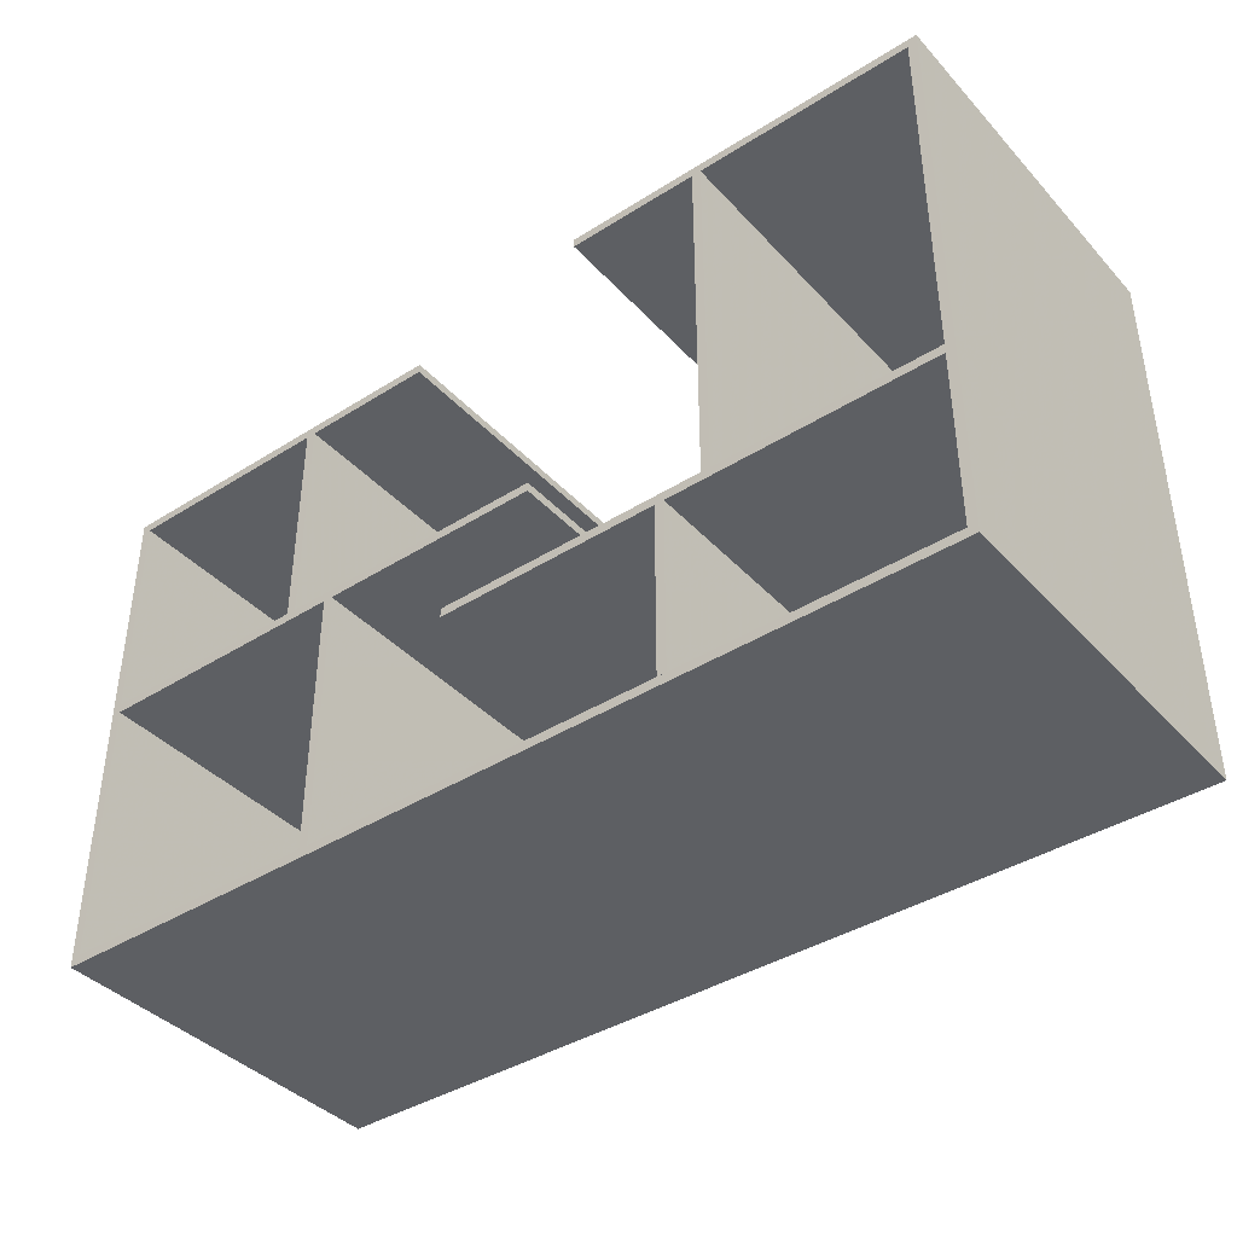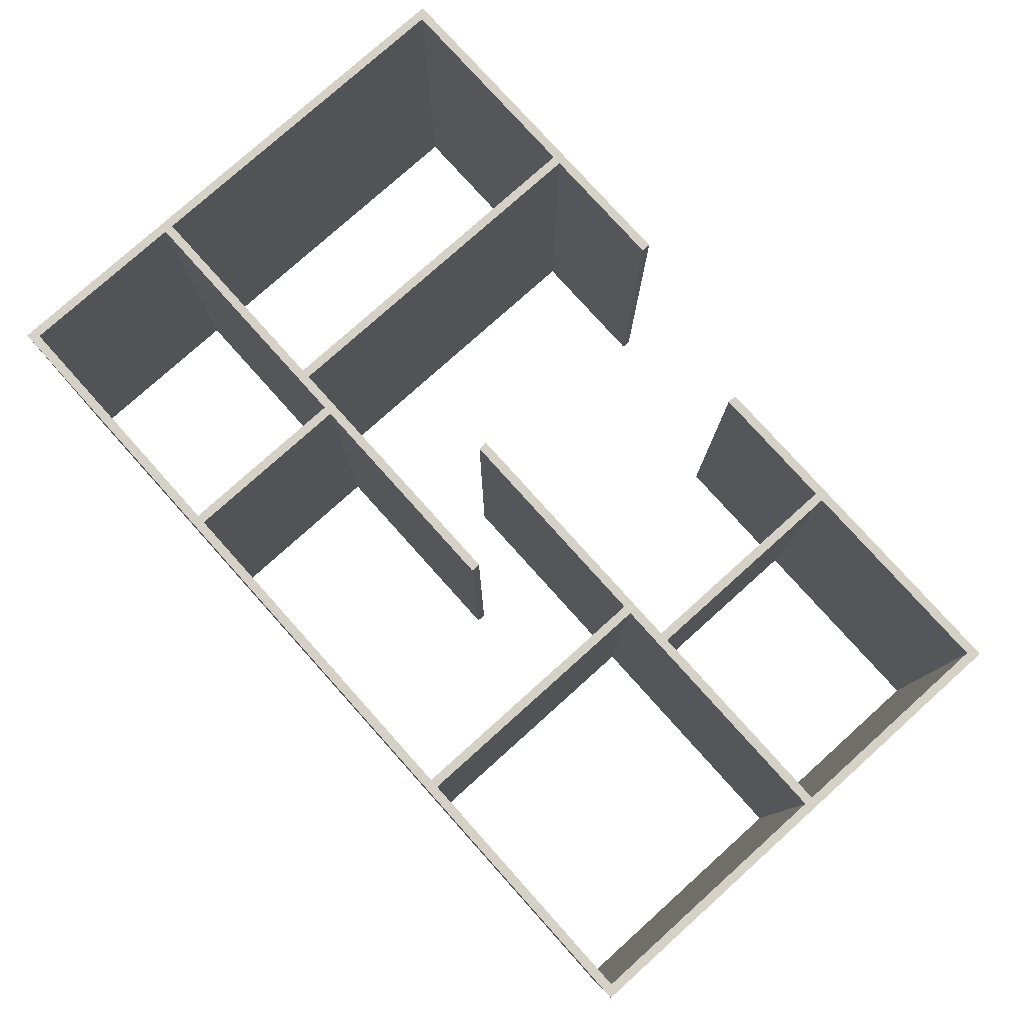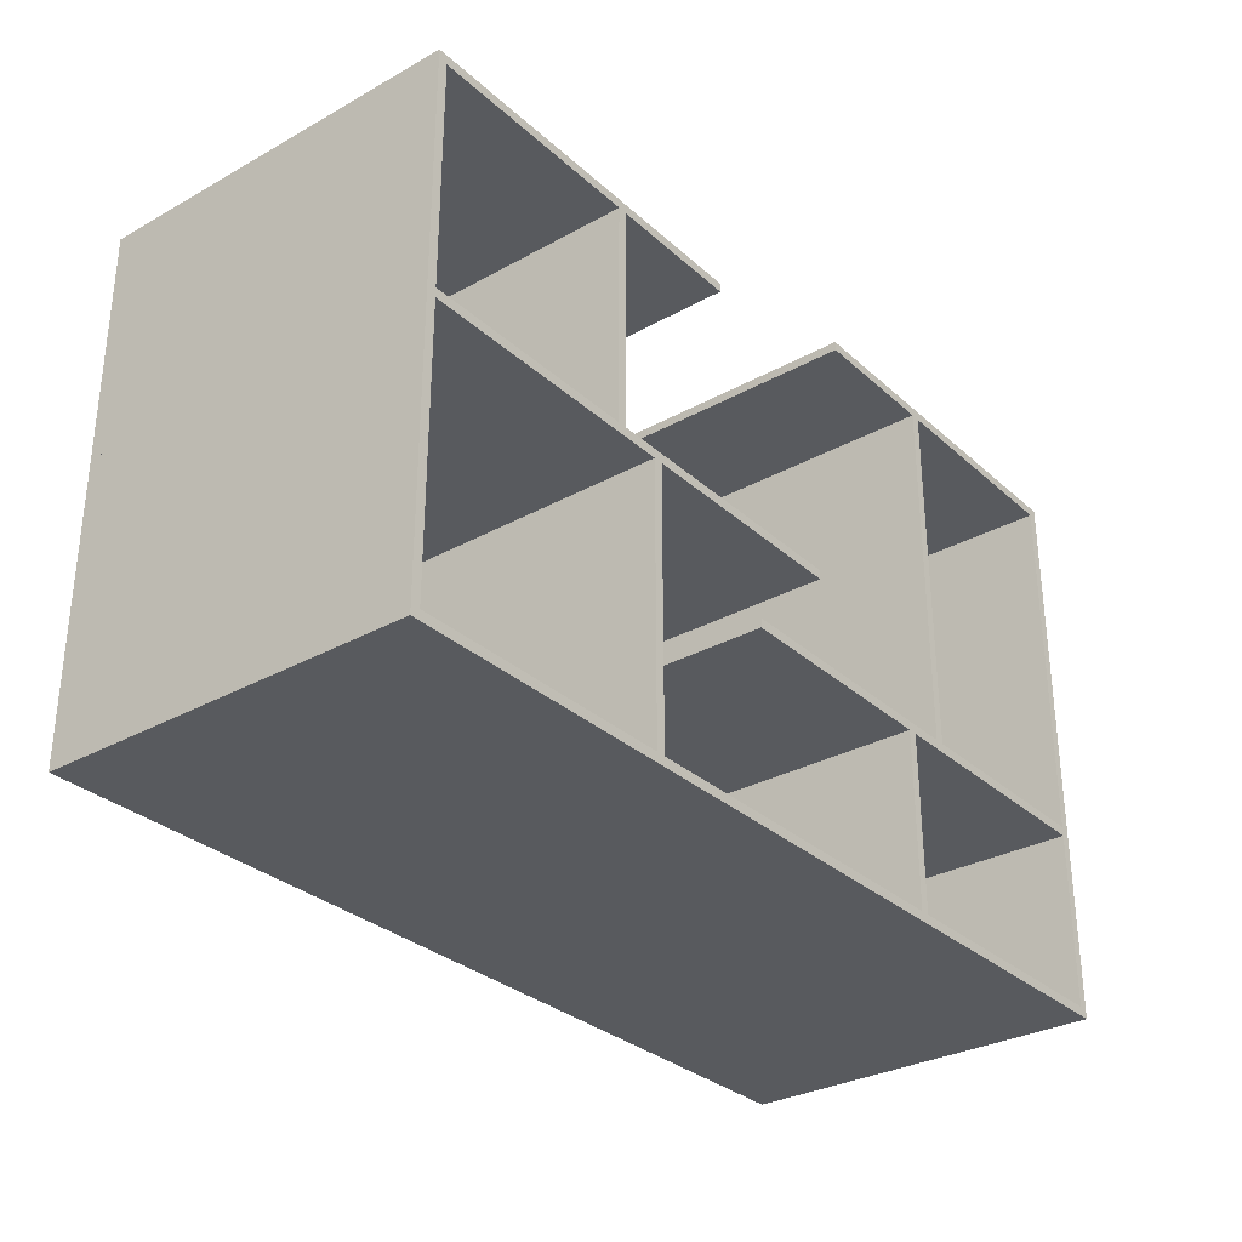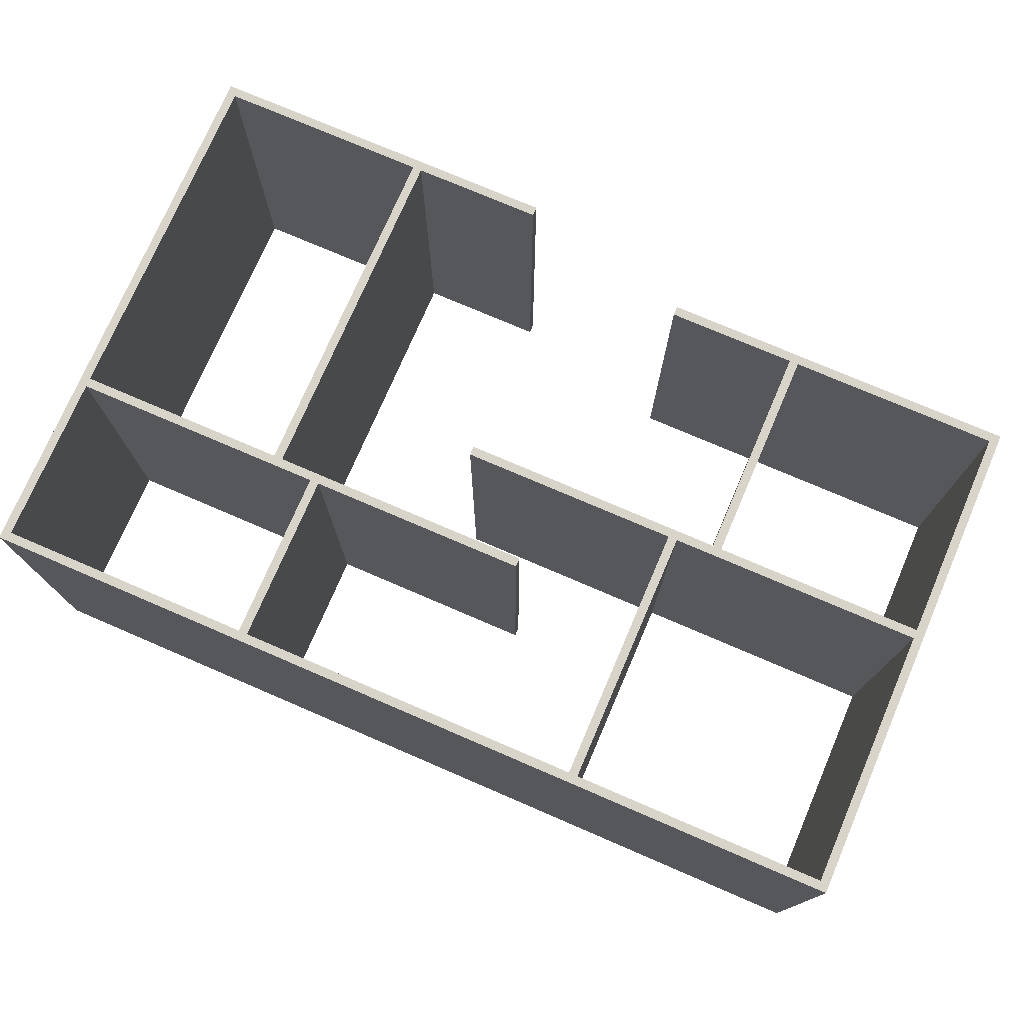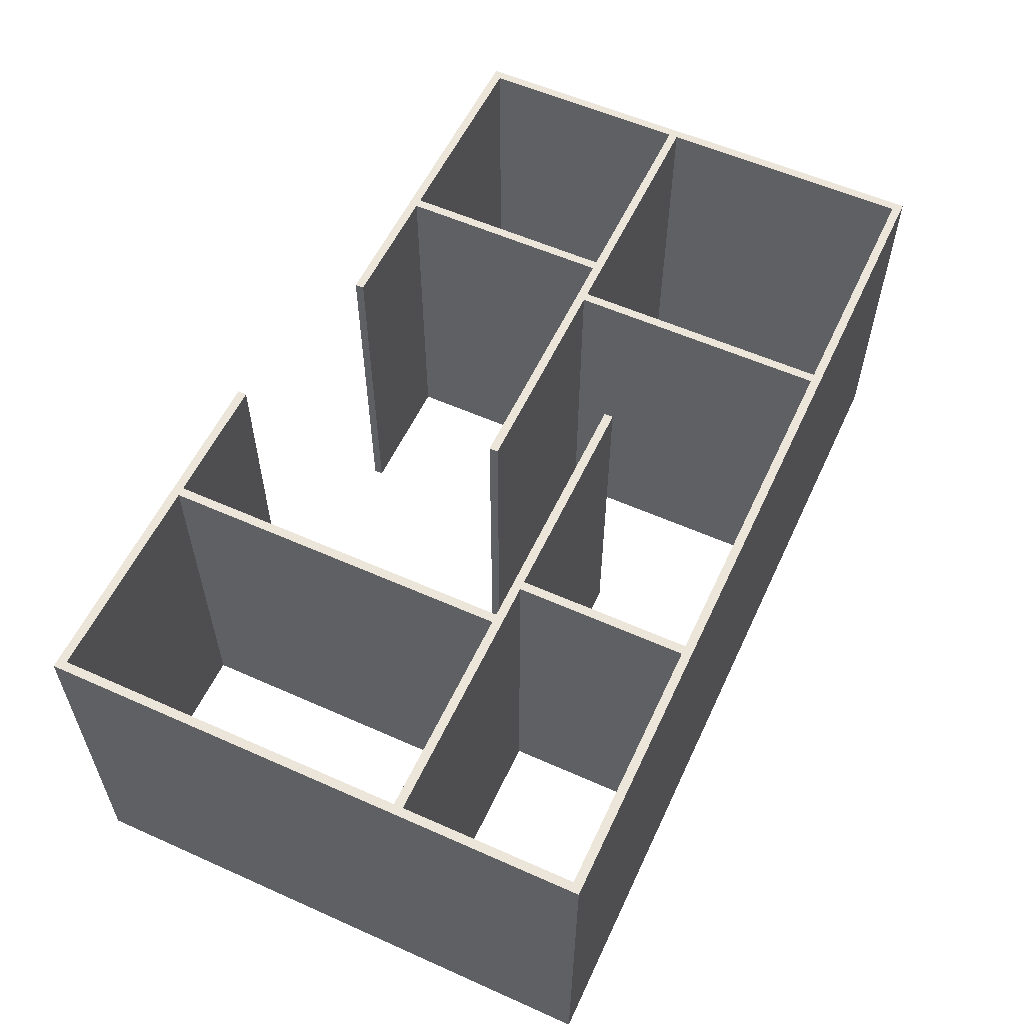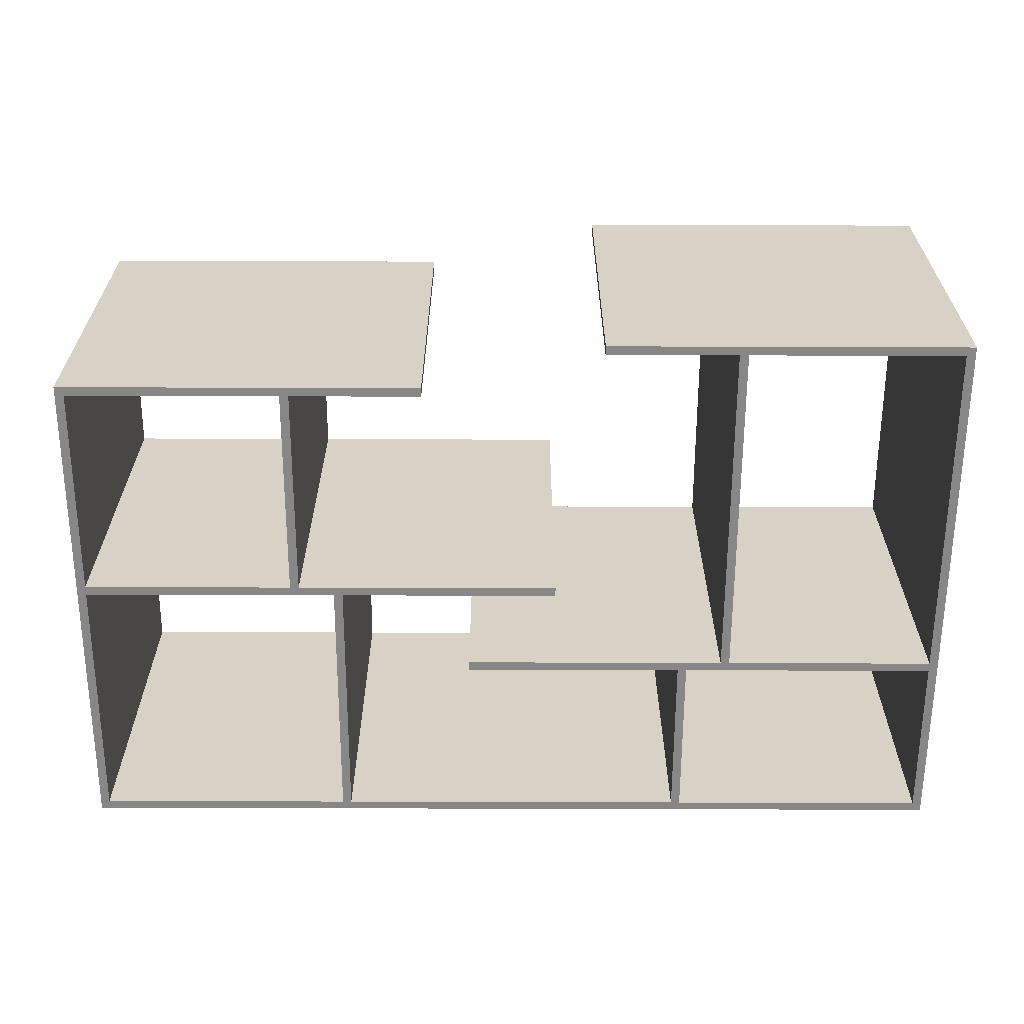
<metadata>
{"format":"obj","ext":"obj","renderer":"f3d","projection":"perspective","resolution":1024,"background":"white","views":[{"elev":-40.0,"azim":37.9,"up":"+Z"},{"elev":78.7,"azim":-131.9,"up":"+Y"},{"elev":-31.0,"azim":-51.6,"up":"+Z"},{"elev":75.2,"azim":-156.7,"up":"+Y"},{"elev":57.0,"azim":114.9,"up":"+Y"},{"elev":-62.6,"azim":-0.2,"up":"+Y"}]}
</metadata>
<code>
v  -50 -20 0
v  50 -20 0
v  -50 20 0
v  50 20 0
v  -50 -20 1
v  50 -20 1
v  -50 20 1
v  50 20 1
g m0
f 1 3 4
f 4 2 1
f 5 6 8
f 8 7 5
f 1 2 6
f 6 5 1
f 2 4 8
f 8 6 2
f 4 3 7
f 7 8 4
f 3 1 5
f 5 7 3
v  -50 -20 30
v  5 -20 30
v  -50 20 30
v  5 20 30
v  -50 -20 31
v  5 -20 31
v  -50 20 31
v  5 20 31
g m1
f 9 11 12
f 12 10 9
f 13 14 16
f 16 15 13
f 9 10 14
f 14 13 9
f 10 12 16
f 16 14 10
f 12 11 15
f 15 16 12
f 11 9 13
f 13 15 11
v  -50 -20 0.5
v  -49 -20 0.5
v  -50 20 0.5
v  -49 20 0.5
v  -50 -20 30.5
v  -49 -20 30.5
v  -50 20 30.5
v  -49 20 30.5
g s11
f 17 19 20
f 20 18 17
f 21 22 24
f 24 23 21
f 17 18 22
f 22 21 17
f 18 20 24
f 24 22 18
f 20 19 23
f 23 24 20
f 19 17 21
f 21 23 19
v  -5 -20 20
v  50 -20 20
v  -5 20 20
v  50 20 20
v  -5 -20 21
v  50 -20 21
v  -5 20 21
v  50 20 21
g m3
f 25 27 28
f 28 26 25
f 29 30 32
f 32 31 29
f 25 26 30
f 30 29 25
f 26 28 32
f 32 30 26
f 28 27 31
f 31 32 28
f 27 25 29
f 29 31 27
v  49 -20 0.5
v  50 -20 0.5
v  49 20 0.5
v  50 20 0.5
v  49 -20 20.5
v  50 -20 20.5
v  49 20 20.5
v  50 20 20.5
g s32
f 33 35 36
f 36 34 33
f 37 38 40
f 40 39 37
f 33 34 38
f 38 37 33
f 34 36 40
f 40 38 34
f 36 35 39
f 39 40 36
f 35 33 37
f 37 39 35
v  -50 -20 55
v  -10 -20 55
v  -50 20 55
v  -10 20 55
v  -50 -20 56
v  -10 -20 56
v  -50 20 56
v  -10 20 56
g m2
f 41 43 44
f 44 42 41
f 45 46 48
f 48 47 45
f 41 42 46
f 46 45 41
f 42 44 48
f 48 46 42
f 44 43 47
f 47 48 44
f 43 41 45
f 45 47 43
v  10 -20 60
v  50 -20 60
v  10 20 60
v  50 20 60
v  10 -20 61
v  50 -20 61
v  10 20 61
v  50 20 61
g m4
f 49 51 52
f 52 50 49
f 53 54 56
f 56 55 53
f 49 50 54
f 54 53 49
f 50 52 56
f 56 54 50
f 52 51 55
f 55 56 52
f 51 49 53
f 53 55 51
v  -20.5 -20 0.5
v  -19.5 -20 0.5
v  -20.5 20 0.5
v  -19.5 20 0.5
v  -20.5 -20 30.5
v  -19.5 -20 30.5
v  -20.5 20 30.5
v  -19.5 20 30.5
g s12
f 57 59 60
f 60 58 57
f 61 62 64
f 64 63 61
f 57 58 62
f 62 61 57
f 58 60 64
f 64 62 58
f 60 59 63
f 63 64 60
f 59 57 61
f 61 63 59
v  19.5 -20 0.5
v  20.5 -20 0.5
v  19.5 20 0.5
v  20.5 20 0.5
v  19.5 -20 20.5
v  20.5 -20 20.5
v  19.5 20 20.5
v  20.5 20 20.5
g s31
f 65 67 68
f 68 66 65
f 69 70 72
f 72 71 69
f 65 66 70
f 70 69 65
f 66 68 72
f 72 70 66
f 68 67 71
f 71 72 68
f 67 65 69
f 69 71 67
v  -50 -20 30.5
v  -49 -20 30.5
v  -50 20 30.5
v  -49 20 30.5
v  -50 -20 55.5
v  -49 -20 55.5
v  -50 20 55.5
v  -49 20 55.5
g s21
f 73 75 76
f 76 74 73
f 77 78 80
f 80 79 77
f 73 74 78
f 78 77 73
f 74 76 80
f 80 78 74
f 76 75 79
f 79 80 76
f 75 73 77
f 77 79 75
v  -25.5 -20 30.5
v  -24.5 -20 30.5
v  -25.5 20 30.5
v  -24.5 20 30.5
v  -25.5 -20 55.5
v  -24.5 -20 55.5
v  -25.5 20 55.5
v  -24.5 20 55.5
g s22
f 81 83 84
f 84 82 81
f 85 86 88
f 88 87 85
f 81 82 86
f 86 85 81
f 82 84 88
f 88 86 82
f 84 83 87
f 87 88 84
f 83 81 85
f 85 87 83
v  49 -20 20.5
v  50 -20 20.5
v  49 20 20.5
v  50 20 20.5
v  49 -20 60.5
v  50 -20 60.5
v  49 20 60.5
v  50 20 60.5
g s42
f 89 91 92
f 92 90 89
f 93 94 96
f 96 95 93
f 89 90 94
f 94 93 89
f 90 92 96
f 96 94 90
f 92 91 95
f 95 96 92
f 91 89 93
f 93 95 91
v  24.5 -20 20.5
v  25.5 -20 20.5
v  24.5 20 20.5
v  25.5 20 20.5
v  24.5 -20 60.5
v  25.5 -20 60.5
v  24.5 20 60.5
v  25.5 20 60.5
g s41
f 97 99 100
f 100 98 97
f 101 102 104
f 104 103 101
f 97 98 102
f 102 101 97
f 98 100 104
f 104 102 98
f 100 99 103
f 103 104 100
f 99 97 101
f 101 103 99

</code>
